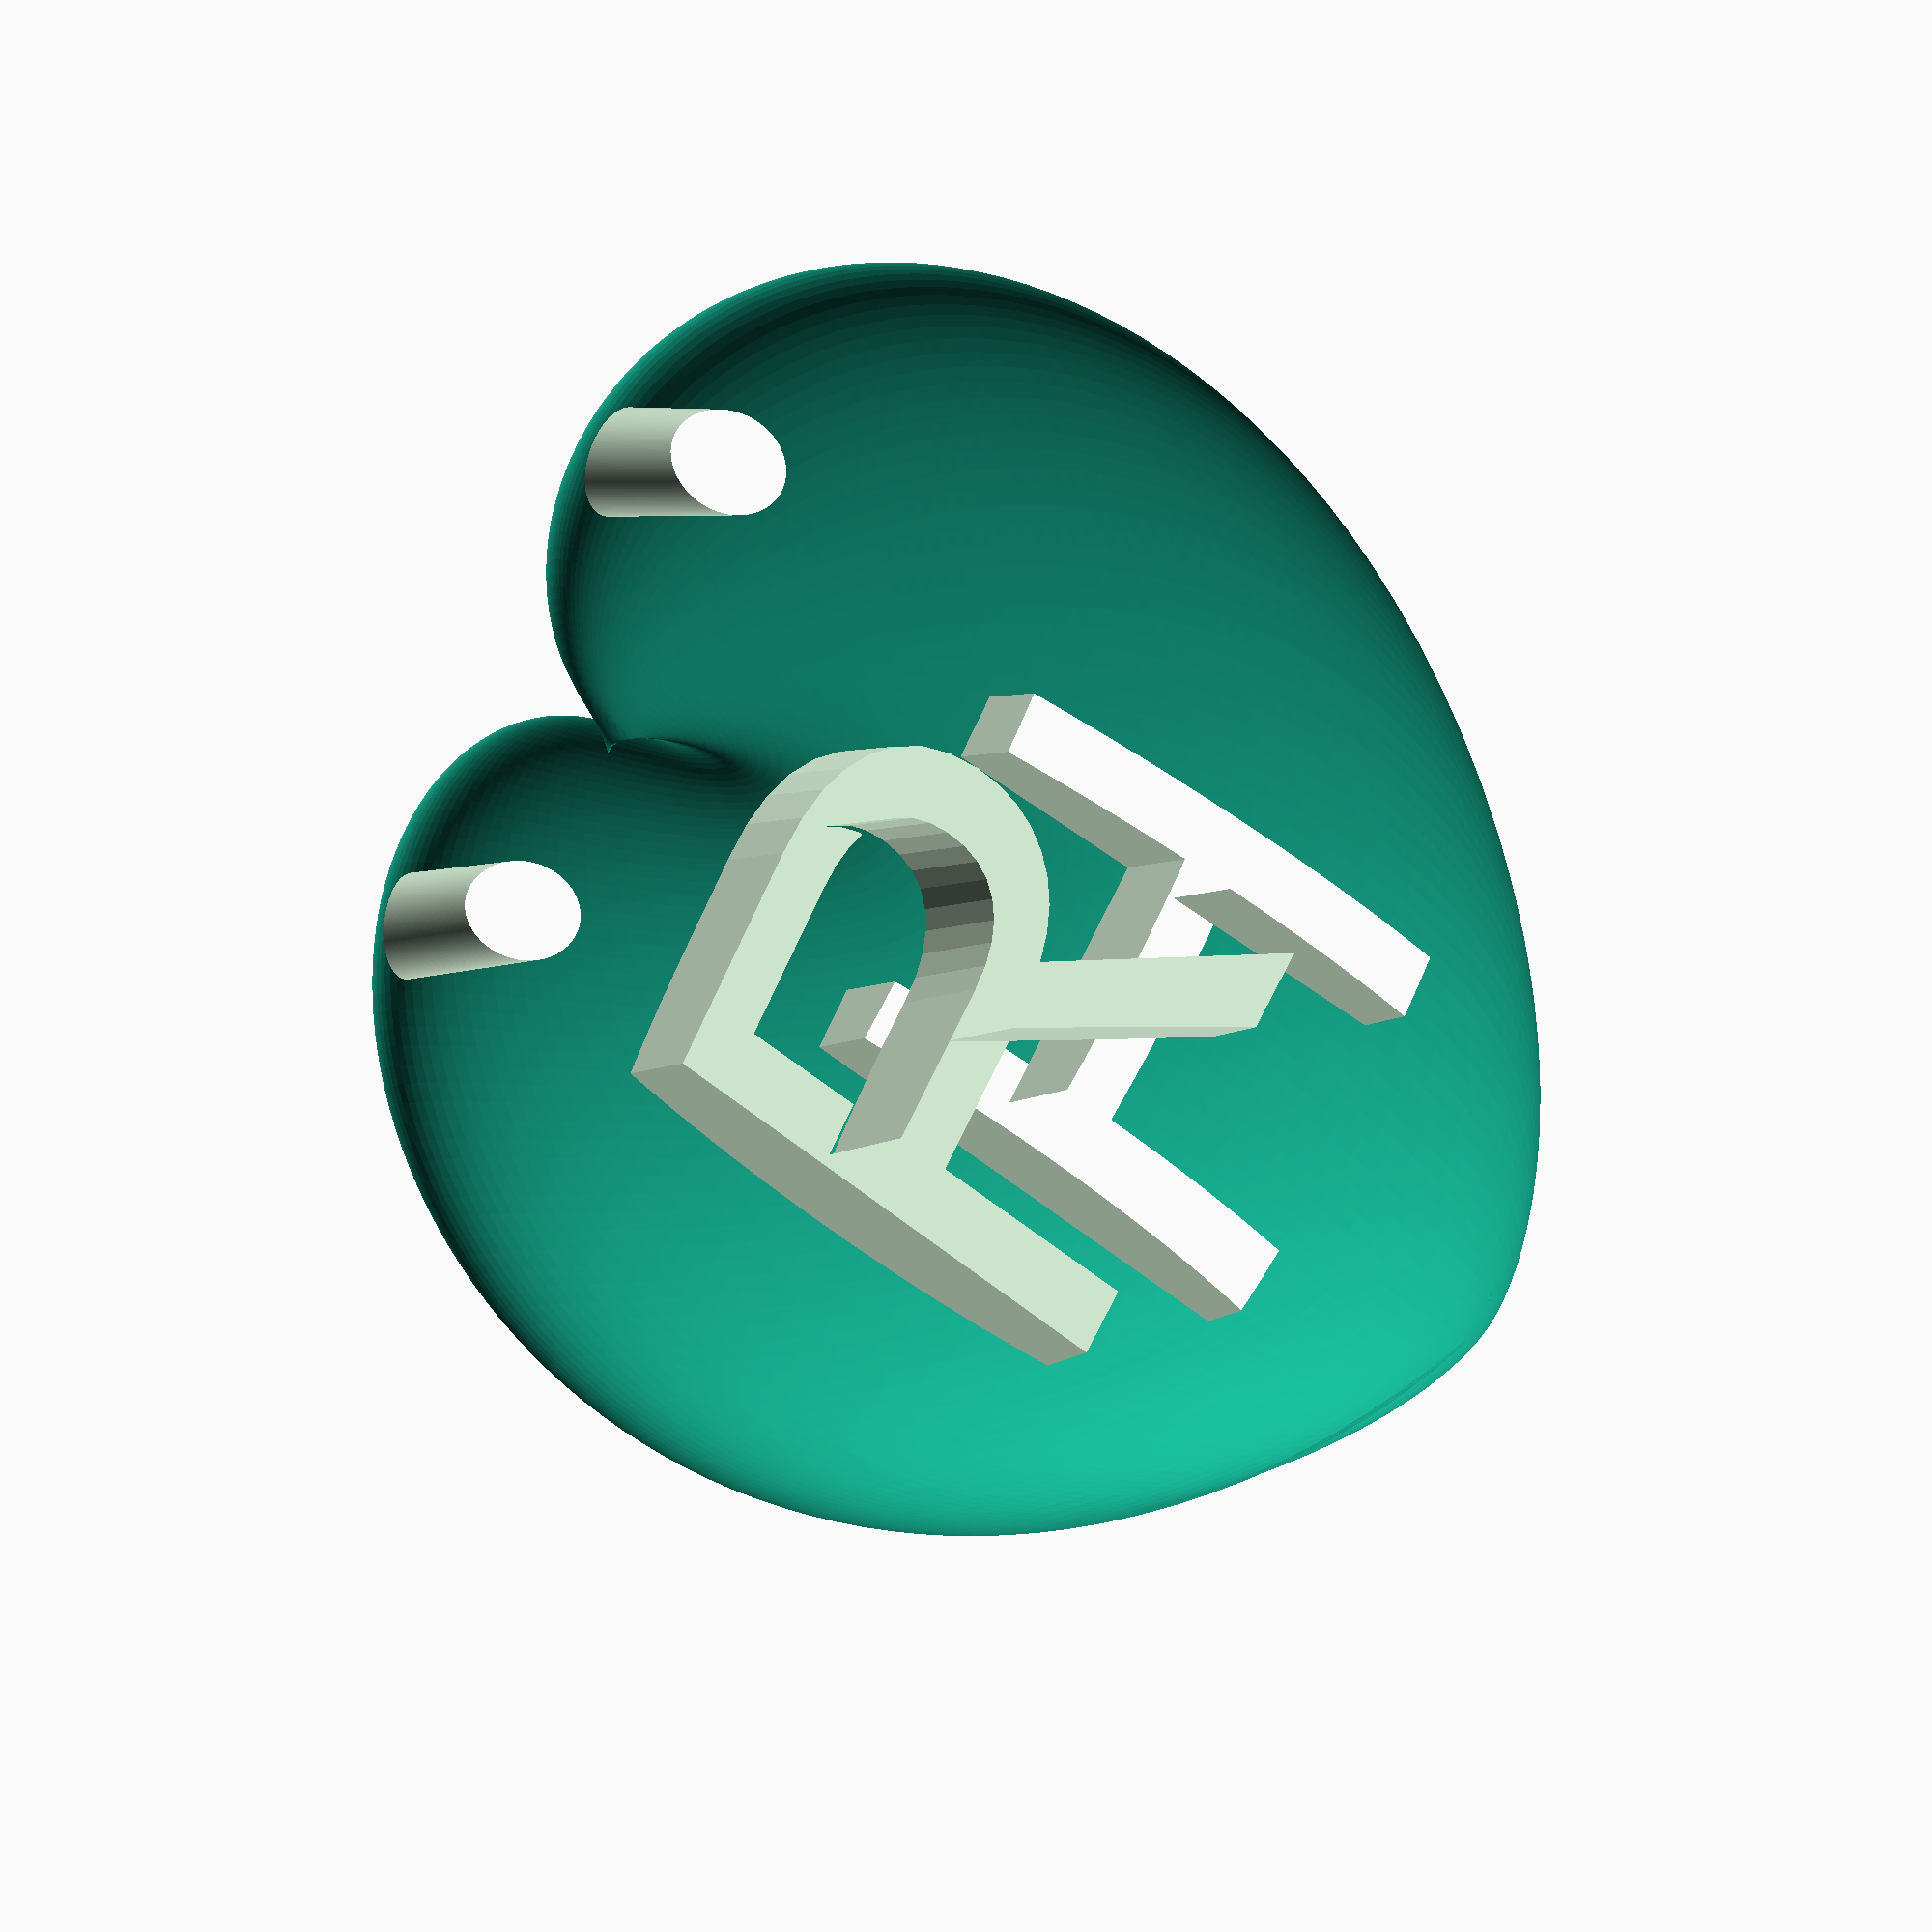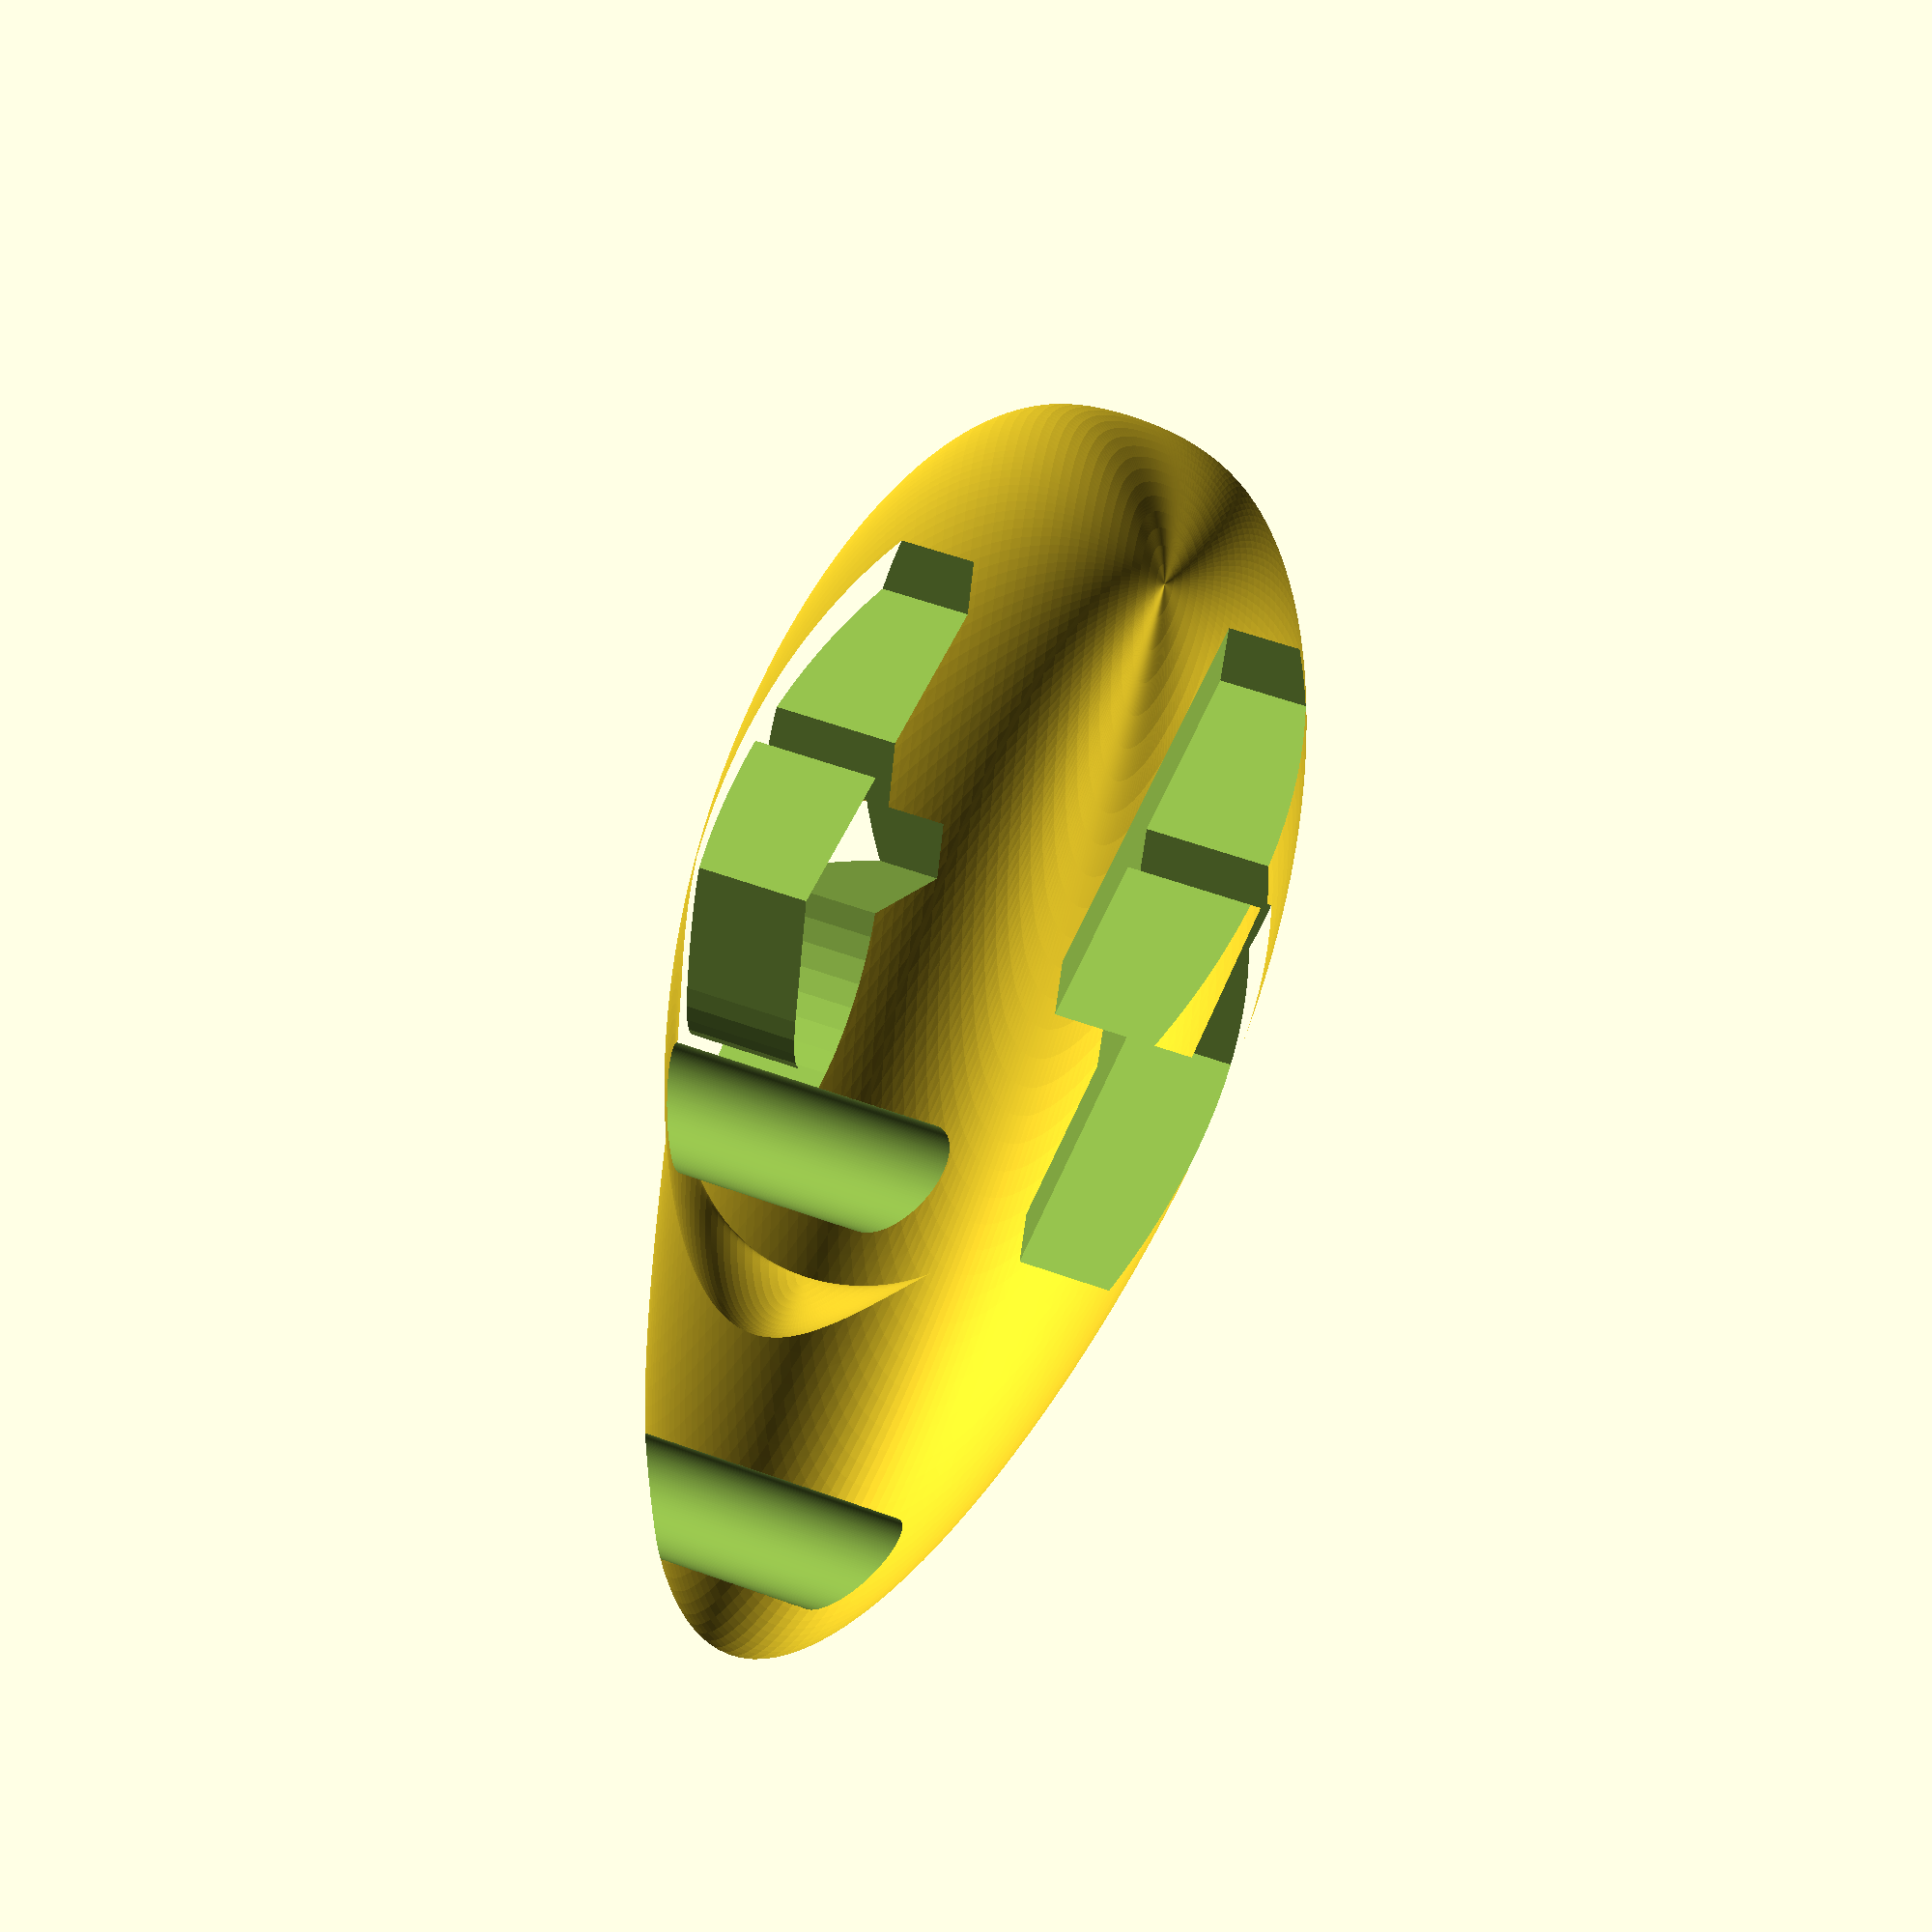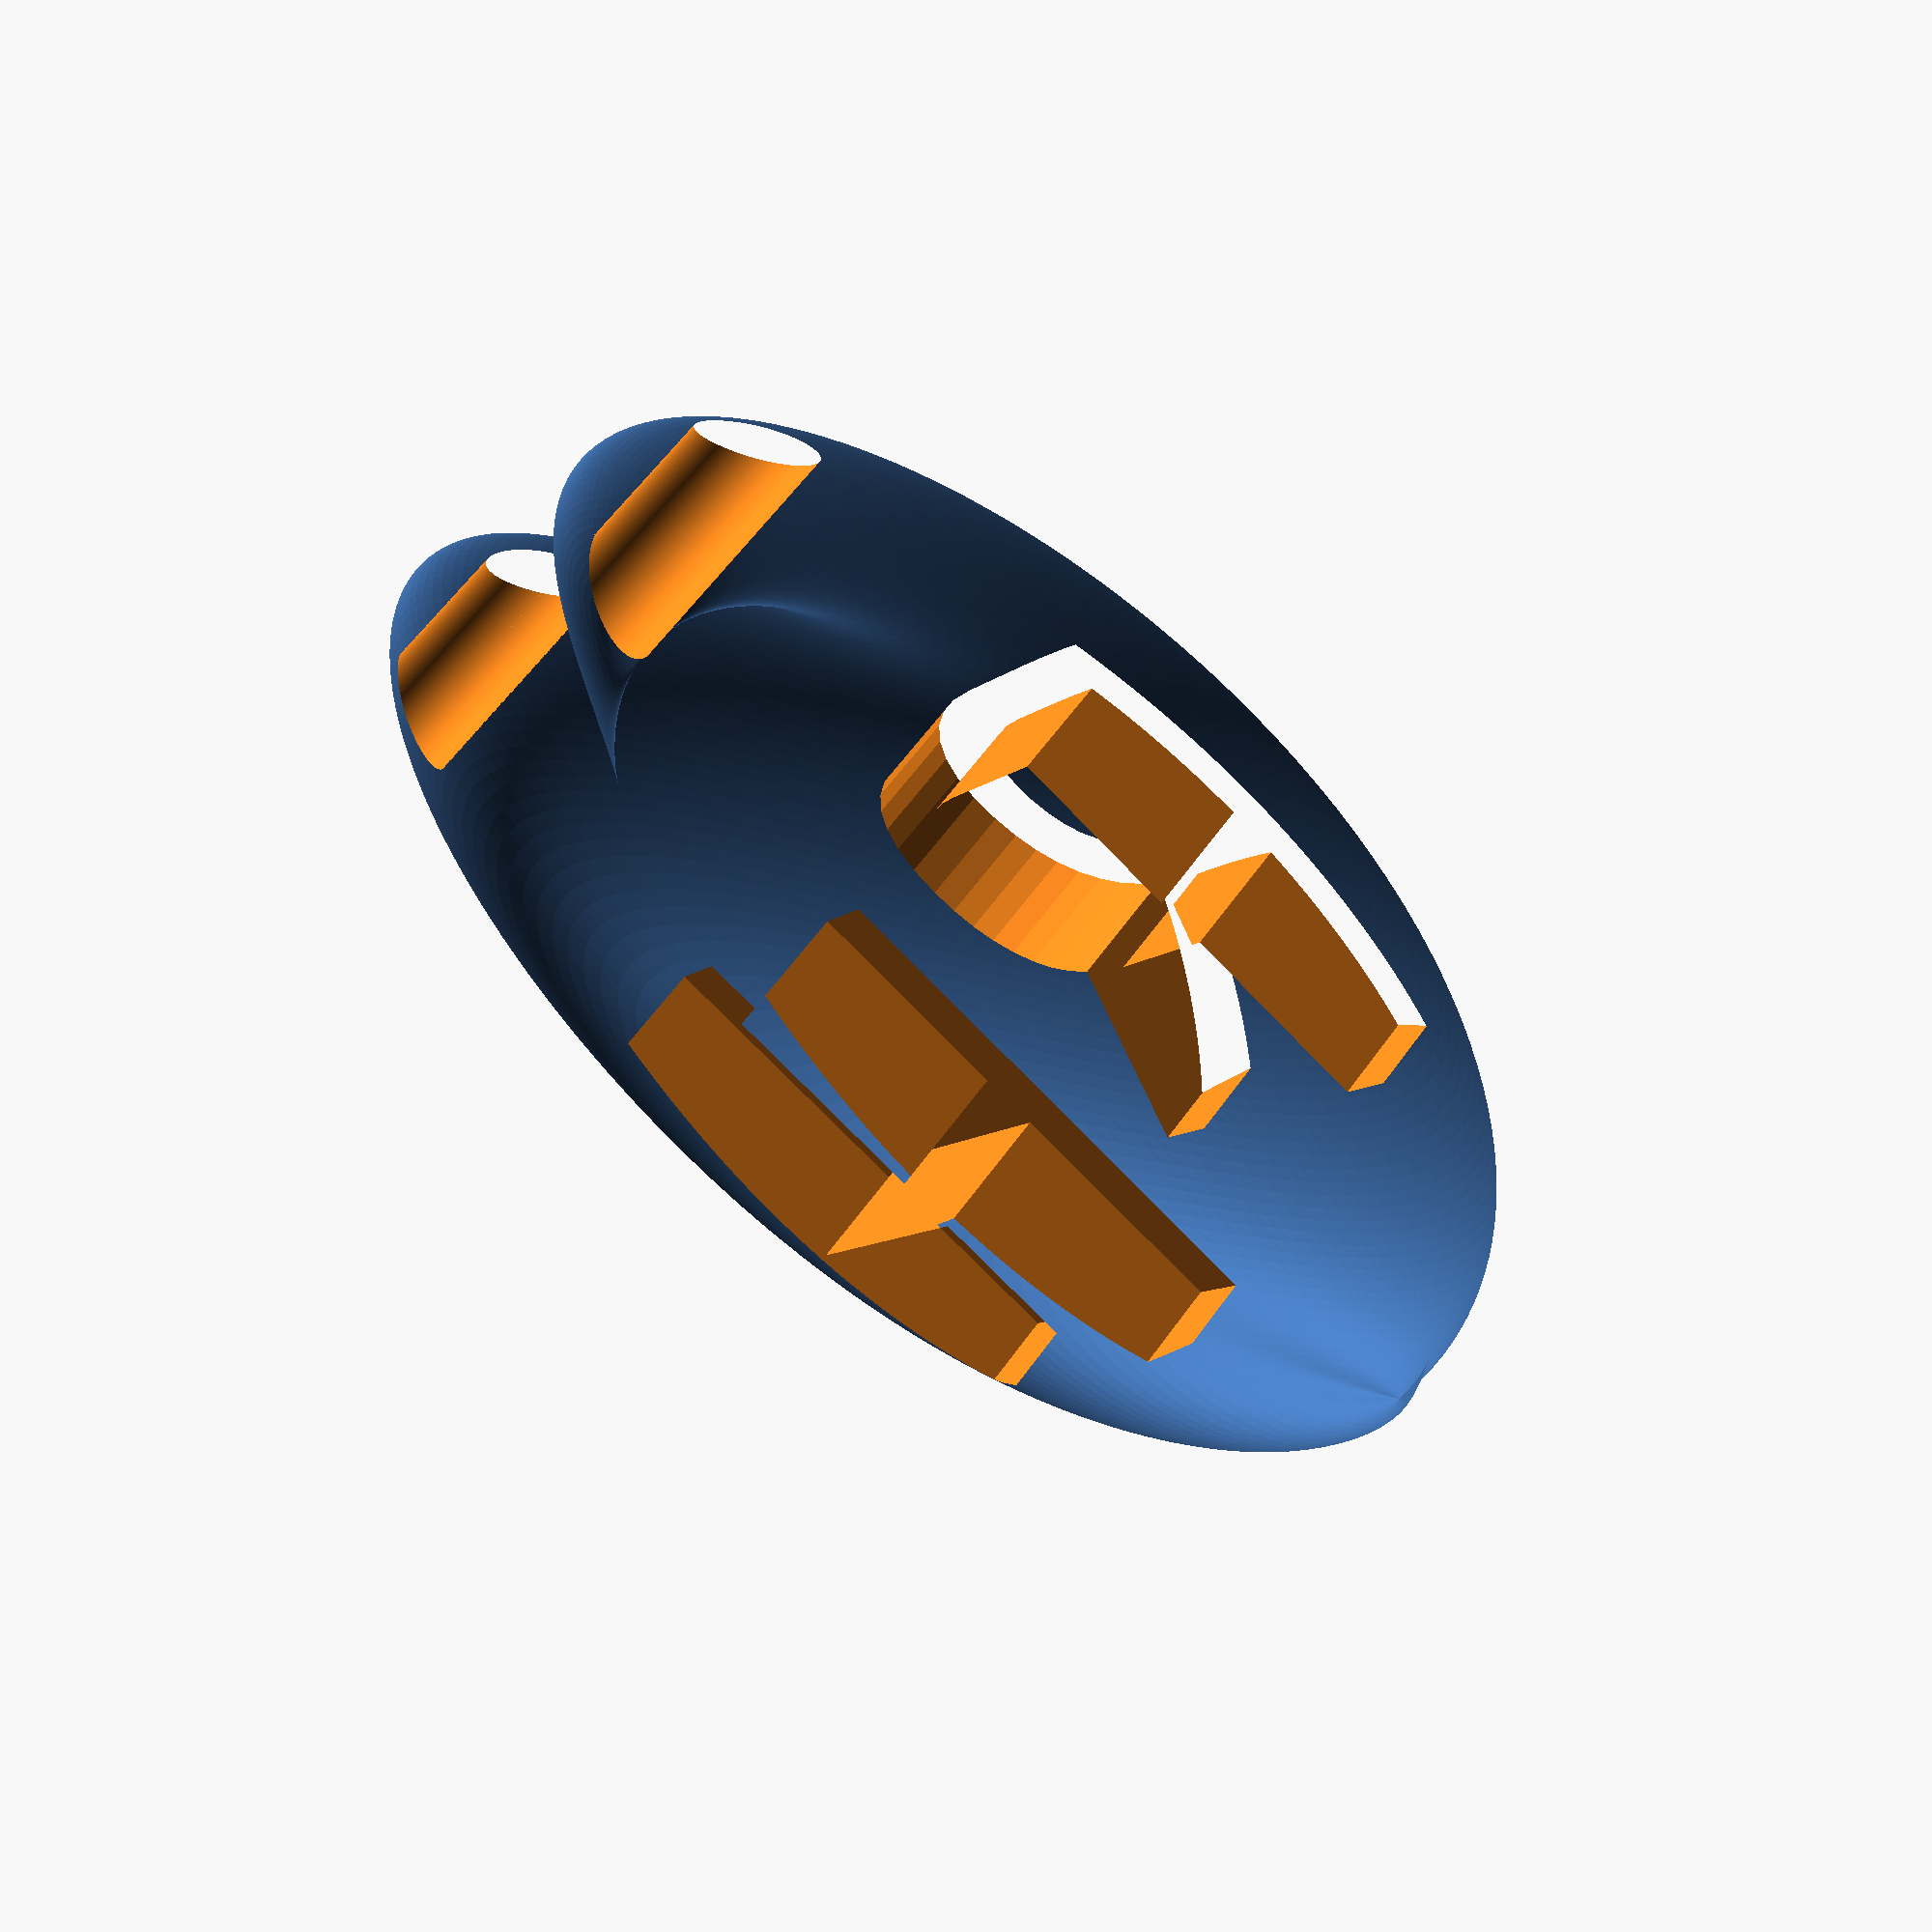
<openscad>
//A heart-shaped pendant with custom text on each side.

resolution = 2; //Lower results in greater resolution.
size = 20; //Determines the total scale of the model.
hole_diameter = 2;
front_text = "H";
back_text = "R";

//Calculations.
alength = 180 / resolution + 1; //Number of coordinates in the A polar coordinate.
blength = 360 / resolution + 1; //Number of coordinates in the B polar coordinate.
recipsize = 180 / size; //Reciprocal of the size, to reach the desired size when A=180.

function cardioid(x) = cos(x) * x / recipsize;
function sardioid(x) = sin(x) * x / recipsize;
function halfcircle(x) = sin(x) * size;
function alternating(x) = cos(x * 2) / 2 + 0.5;
function coord(a, b) = [cos(b) * sardioid(a), sin(b) * halfcircle(a), alternating(b) * cardioid(a) + (1 - alternating(b)) * (cos(a) / 2 - 0.5) * size];

points = [for(a = [0:resolution:180]) each [for(b = [0:resolution:360]) coord(a, b)]];
faces = [for(a = [0:alength - 2]) each [for(b = [0:blength - 2]) [a * blength + b, (a + 1) * blength + b, (a + 1) * blength + b + 1, a * blength + b + 1]]];

difference() {
	scale([1, 0.25, 1]) { //Flatten by 25% to create a flatter surface.
		polyhedron(points, faces, 3); //Main mesh body.
	}

	//Holes for the cord.
	translate([size / 4, -size, size / 12]) {
		rotate([-90, 0, 0]) {
			cylinder(h=size * 2, r=hole_diameter / 2, $fn=360/resolution);
		}
	}
	translate([-size / 4, -size, size / 12]) {
		rotate([-90, 0, 0]) {
			cylinder(h=size * 2, r=hole_diameter / 2, $fn=360/resolution);
		}
	}

	//Text.
	translate([0, size / 4, -size / 2]) {
		rotate([90, 0, 0]) {
			linear_extrude(size / 8) {
				mirror([1, 0, 0]) {
					#text(front_text, size=size / 2, valign="center", halign="center");
				}
			}
		}
	}
	translate([0, -size / 4 + size / 8, -size / 2]) {
		rotate([90, 0, 0]) {
			linear_extrude(size / 8) {
				#text(back_text, size=size / 2, valign="center", halign="center");
			}
		}
	}
}
</openscad>
<views>
elev=126.1 azim=49.5 roll=49.7 proj=p view=wireframe
elev=136.8 azim=275.3 roll=160.4 proj=p view=solid
elev=252.2 azim=53.0 roll=136.4 proj=p view=solid
</views>
